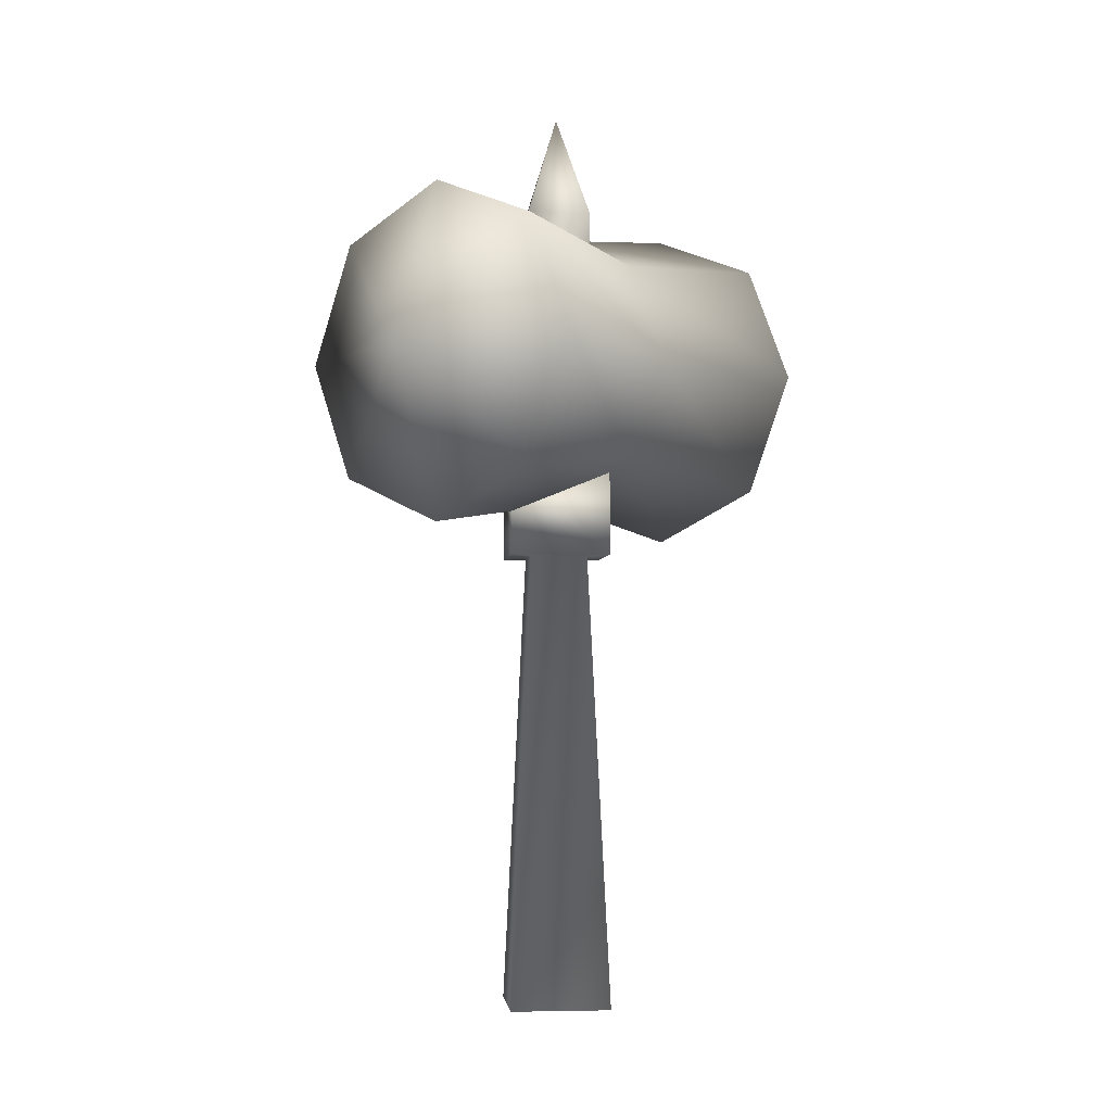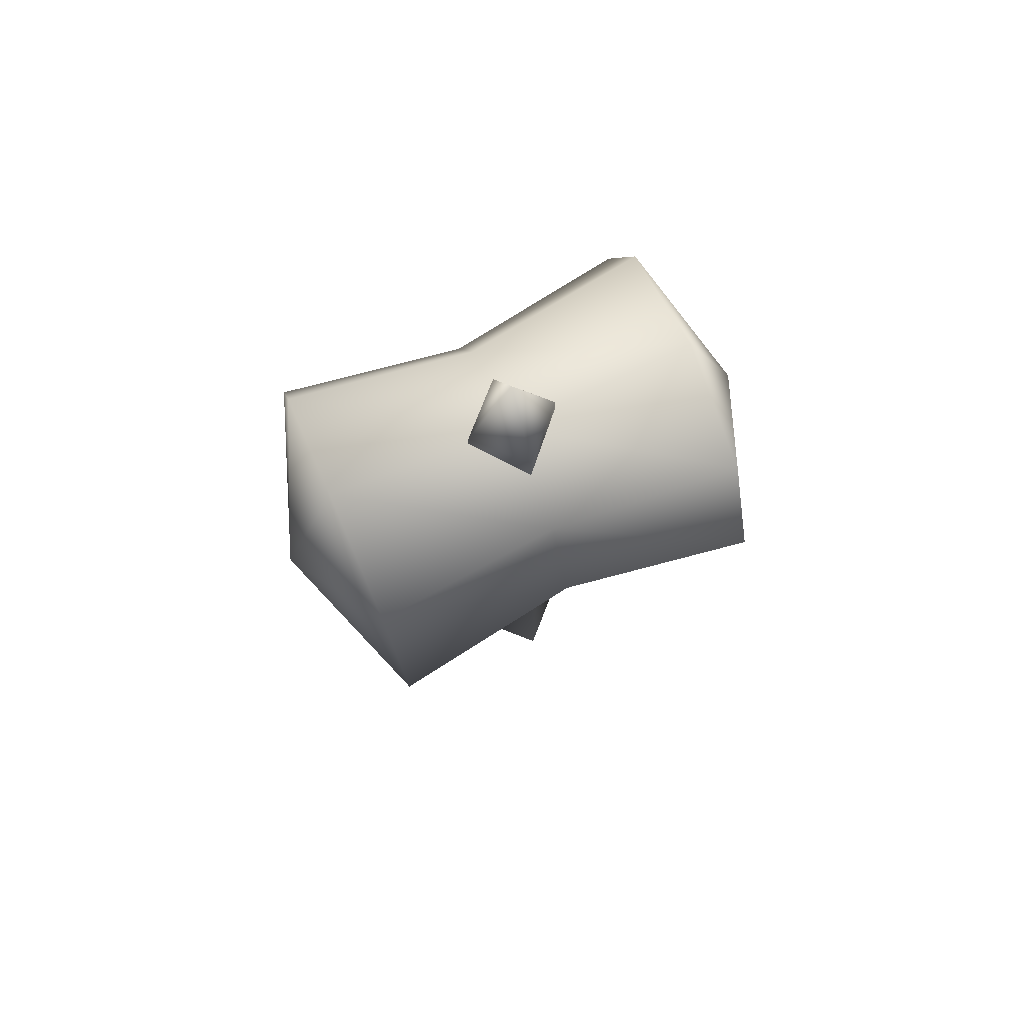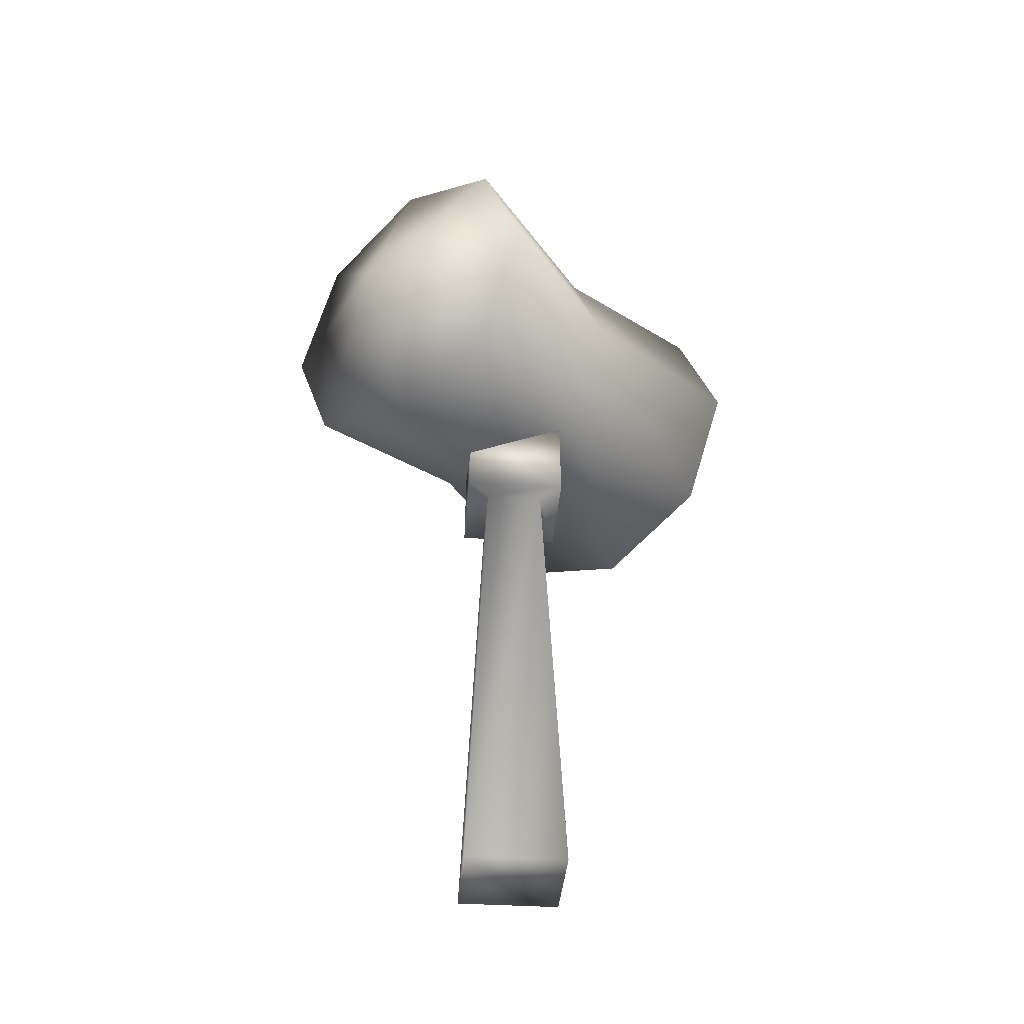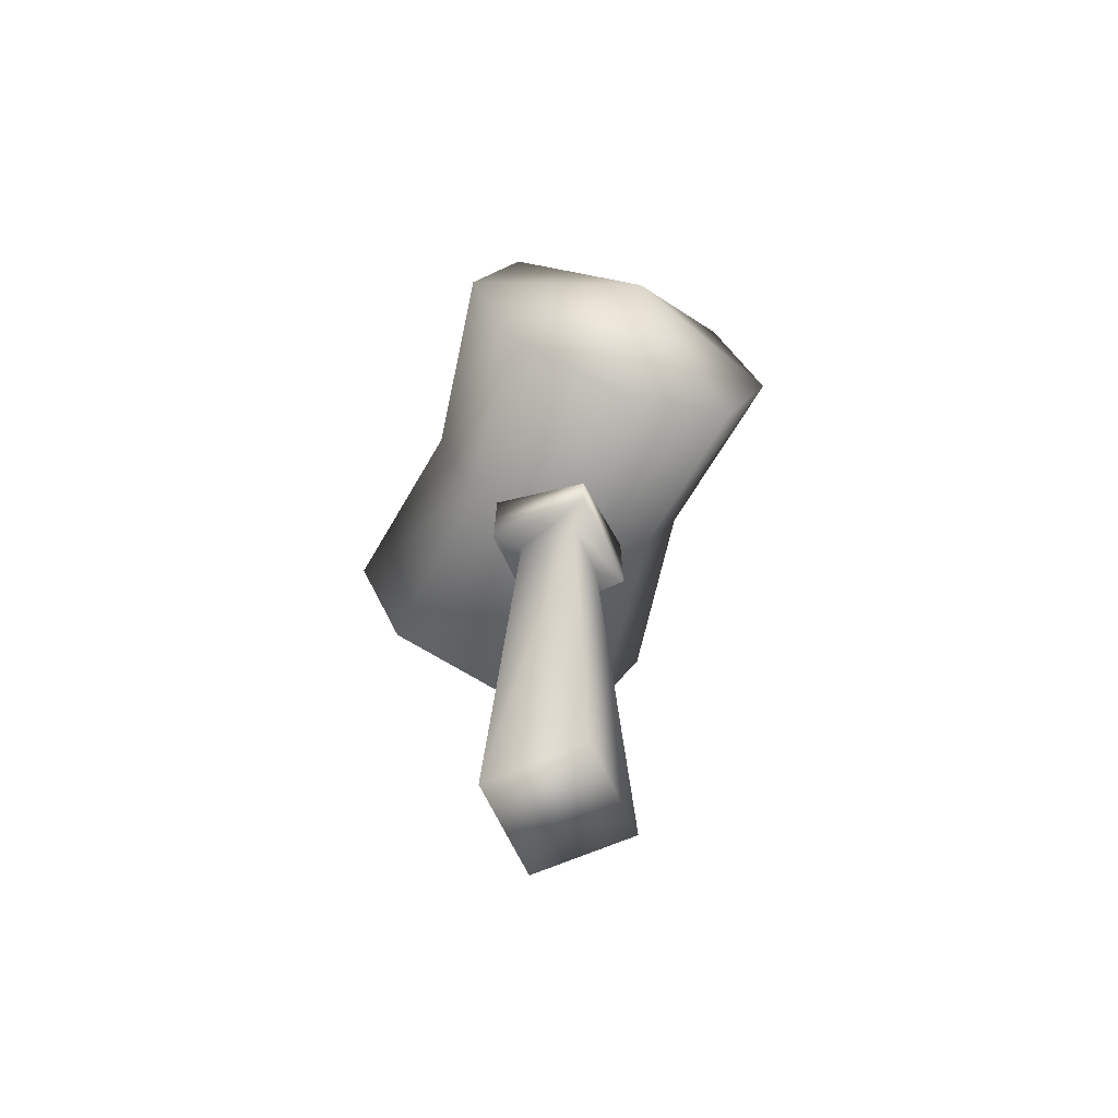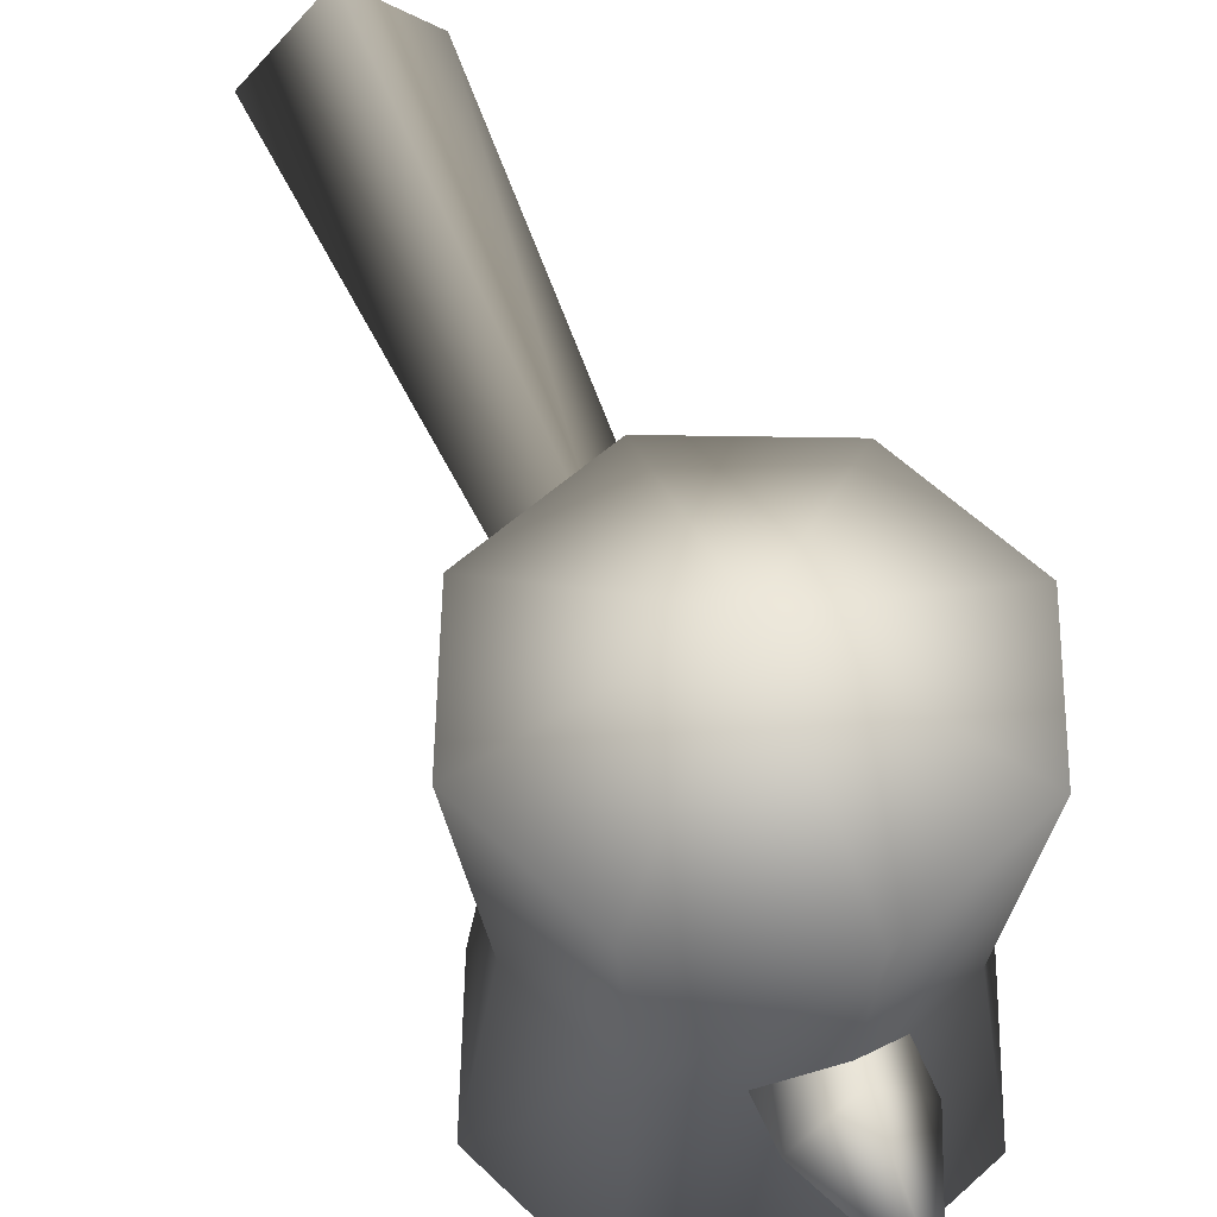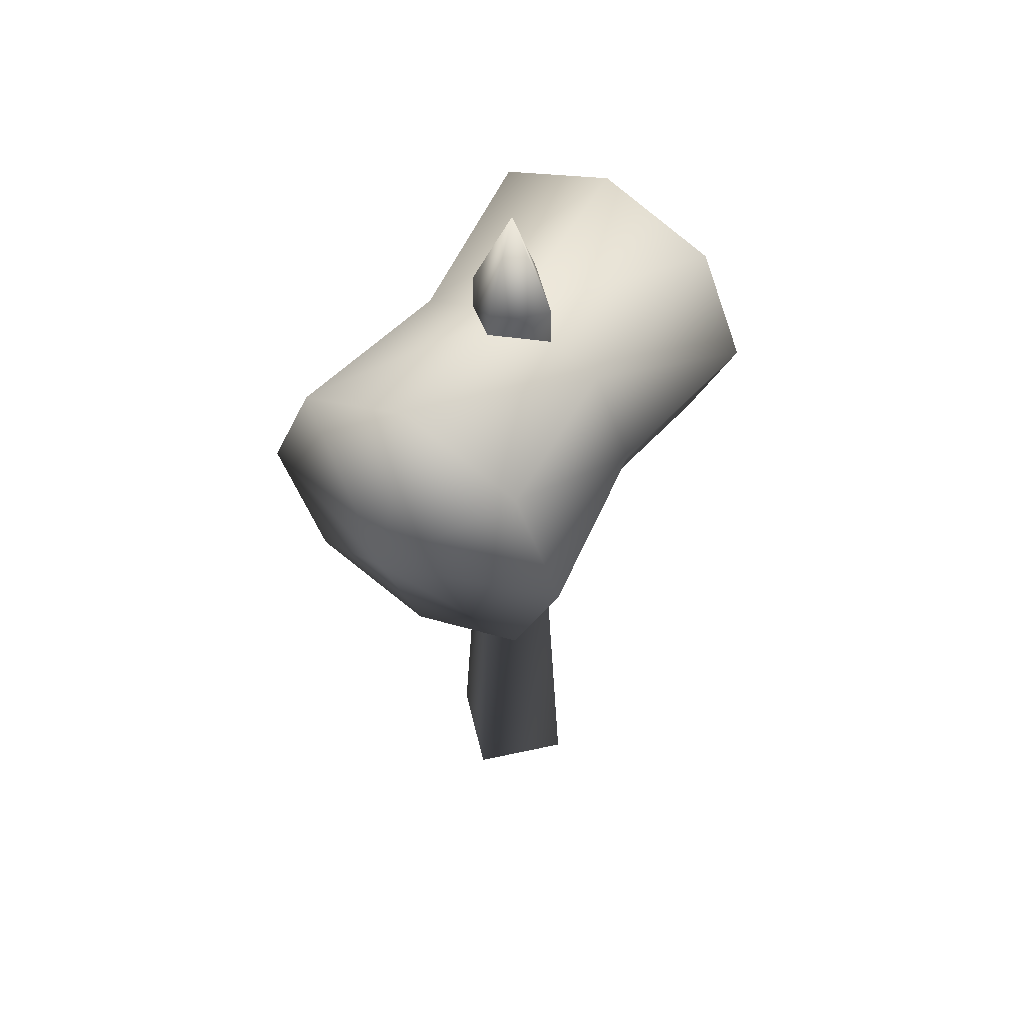
<metadata>
{"format":"obj","ext":"obj","renderer":"f3d","projection":"perspective","resolution":1024,"background":"white","views":[{"elev":-3.7,"azim":-140.9,"up":"+Y"},{"elev":75.9,"azim":-113.6,"up":"+Y"},{"elev":-38.0,"azim":40.5,"up":"+Y"},{"elev":-62.9,"azim":-20.8,"up":"+Y"},{"elev":54.0,"azim":158.5,"up":"+Z"},{"elev":53.2,"azim":-148.2,"up":"+Y"}]}
</metadata>
<code>
o woodclub01
v -1.126e-08 -0.02283 0.07157
v -0.07157 -0.02283 3.552e-09
v -1.751e-08 -0.02283 -0.07157
v 3.876e-09 0.6319 -0.2467
v -0.1194 0.5126 -0.1861
v -0.1688 0.6319 -0.1861
v -0.1194 0.7513 -0.1861
v -1.227e-11 0.8008 -0.1861
v 0.1194 0.7513 -0.1861
v 0.1688 0.6319 -0.1861
v 4.191e-08 0.4631 -0.1861
v 0.1194 0.5126 -0.1861
v 9.866e-09 0.6319 0.2467
v 0.1194 0.7513 0.1861
v -9.095e-09 0.8008 0.1861
v 0.1688 0.6319 0.1861
v 0.1194 0.5126 0.1861
v 3.283e-08 0.4631 0.1861
v -0.1194 0.5126 0.1861
v -0.1688 0.6319 0.1861
v -0.1194 0.7513 0.1861
v 0.0708 0.5224 -8.142e-09
v -1.018e-08 0.5224 -0.0708
v -1.069e-08 0.5221 -0.04987
v 0.04987 0.5221 -6.54e-09
v -4.855e-09 0.5224 0.0708
v -6.328e-09 0.5221 0.04987
v -0.0708 0.5224 2.679e-09
v -0.04987 0.5221 2.18e-09
v 0.04128 0.437 -5.571e-09
v -7.471e-09 0.437 0.04128
v -1.126e-08 -0.02283 0.07157
v 0.07157 -0.02283 -8.963e-09
v -1.108e-08 0.437 -0.04128
v -1.751e-08 -0.02283 -0.07157
v -0.04128 0.437 1.647e-09
v -0.07157 -0.02283 3.552e-09
v 0.07217 0.4374 -8.219e-09
v 0.0708 0.5224 -8.142e-09
v -4.855e-09 0.5224 0.0708
v -1.213e-08 0.4374 -0.07217
v -1.018e-08 0.5224 -0.0708
v -0.07217 0.4374 3.732e-09
v -5.037e-09 0.4374 0.07217
v -0.0708 0.5224 2.679e-09
v -0.04128 0.437 1.647e-09
v -7.471e-09 0.437 0.04128
v 0.04128 0.437 -5.571e-09
v -1.108e-08 0.437 -0.04128
v 0.04512 0.7947 -5.917e-09
v -9.313e-09 0.7947 -0.04512
v -1.636e-08 0.9 0
v -5.368e-09 0.7947 0.04512
v -0.04512 0.7947 1.972e-09
v -9.666e-09 0.7313 -0.04649
v 0.04649 0.7313 -6.097e-09
v -5.602e-09 0.7313 0.04649
v -0.04649 0.7313 2.032e-09
v 1.248e-09 0.7718 -5.243e-08
v -0.1194 0.7513 0.1861
v -9.095e-09 0.8008 0.1861
v 0.09888 0.7308 -5.487e-08
v 0.1194 0.7513 -0.1861
v 0.1688 0.6319 -0.1861
v 0.1398 0.6319 -5.243e-08
v 0.1194 0.5126 -0.1861
v 0.09888 0.5331 -4.654e-08
v 4.191e-08 0.4631 -0.1861
v 0.1194 0.7513 0.1861
v 0.1688 0.6319 0.1861
v 0.1194 0.5126 0.1861
v 3.157e-08 0.4921 -4.064e-08
v 3.283e-08 0.4631 0.1861
v -0.09888 0.5331 -3.82e-08
v -0.1194 0.5126 0.1861
v -0.1398 0.6319 -4.064e-08
v -0.1688 0.6319 0.1861
v -0.09888 0.7308 -4.654e-08
v -0.1194 0.5126 -0.1861
v -0.1688 0.6319 -0.1861
v -0.1194 0.7513 -0.1861
v -1.227e-11 0.8008 -0.1861
v 0.07157 -0.02283 -8.963e-09
g Geoset0
f 1 2 3
f 4 5 6
f 4 6 7
f 4 7 8
f 4 9 10
f 4 8 9
f 4 11 5
f 4 12 11
f 4 10 12
f 13 14 15
f 13 16 14
f 13 17 16
f 13 18 17
f 13 19 18
f 13 20 19
f 13 21 20
f 13 15 21
f 22 23 24
f 24 25 22
f 26 22 25
f 25 27 26
f 28 26 27
f 27 29 28
f 23 28 29
f 29 24 23
f 30 31 32
f 32 33 30
f 34 30 33
f 33 35 34
f 36 34 35
f 35 37 36
f 31 36 37
f 37 32 31
f 38 39 40
f 39 38 41
f 41 42 39
f 42 41 43
f 44 40 45
f 40 44 38
f 46 47 44
f 44 43 46
f 45 43 44
f 43 45 42
f 38 44 47
f 47 48 38
f 41 38 48
f 48 49 41
f 43 41 49
f 49 46 43
f 50 51 52
f 53 50 52
f 54 53 52
f 51 54 52
f 54 51 55
f 56 55 51
f 51 50 56
f 57 56 50
f 50 53 57
f 58 57 53
f 53 54 58
f 55 58 54
f 59 60 61
f 62 59 61
f 63 59 62
f 64 63 62
f 64 62 65
f 66 64 65
f 66 65 67
f 68 66 67
f 62 61 69
f 65 62 69
f 65 69 70
f 67 65 70
f 67 70 71
f 72 67 71
f 72 71 73
f 74 72 73
f 74 73 75
f 76 74 75
f 76 75 77
f 78 76 77
f 78 77 60
f 59 78 60
f 68 67 72
f 79 68 72
f 79 72 74
f 80 79 74
f 80 74 76
f 81 80 76
f 81 76 78
f 82 81 78
f 82 78 59
f 63 82 59
f 3 83 1

</code>
